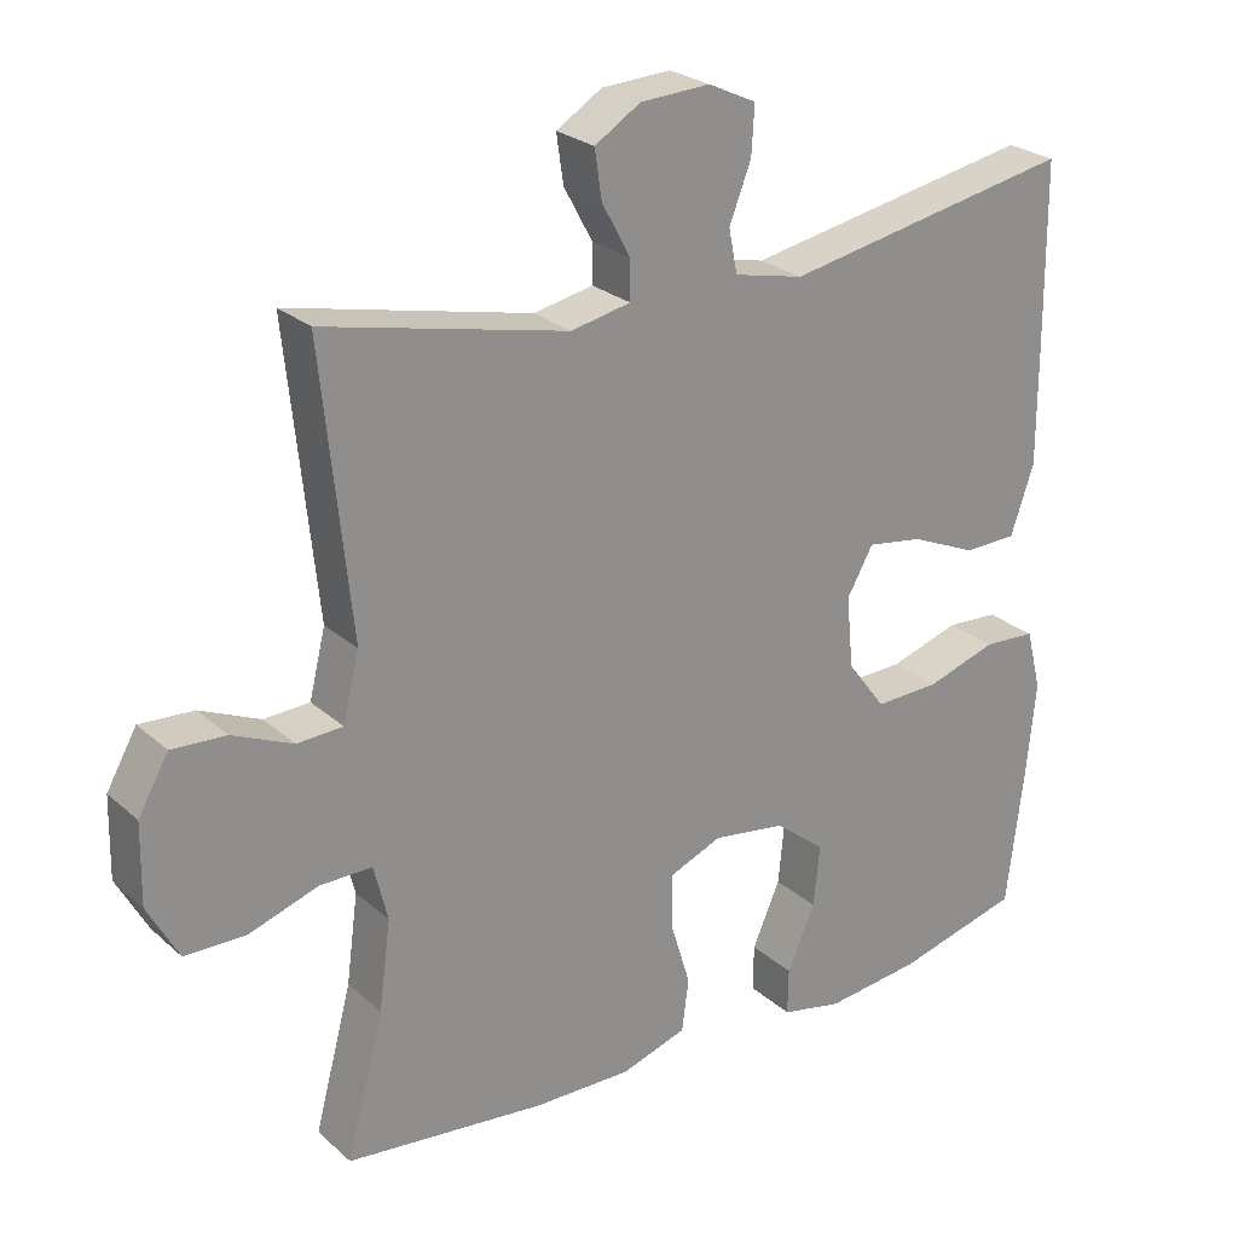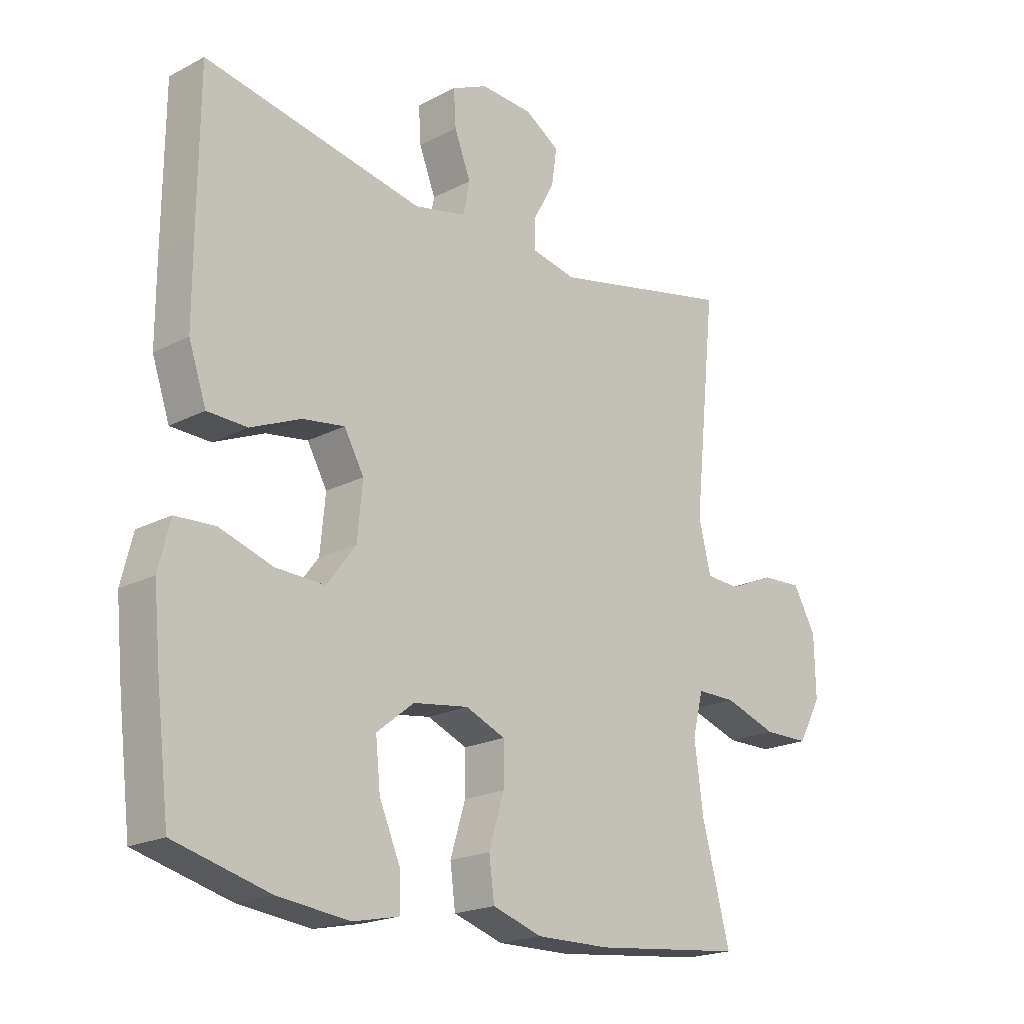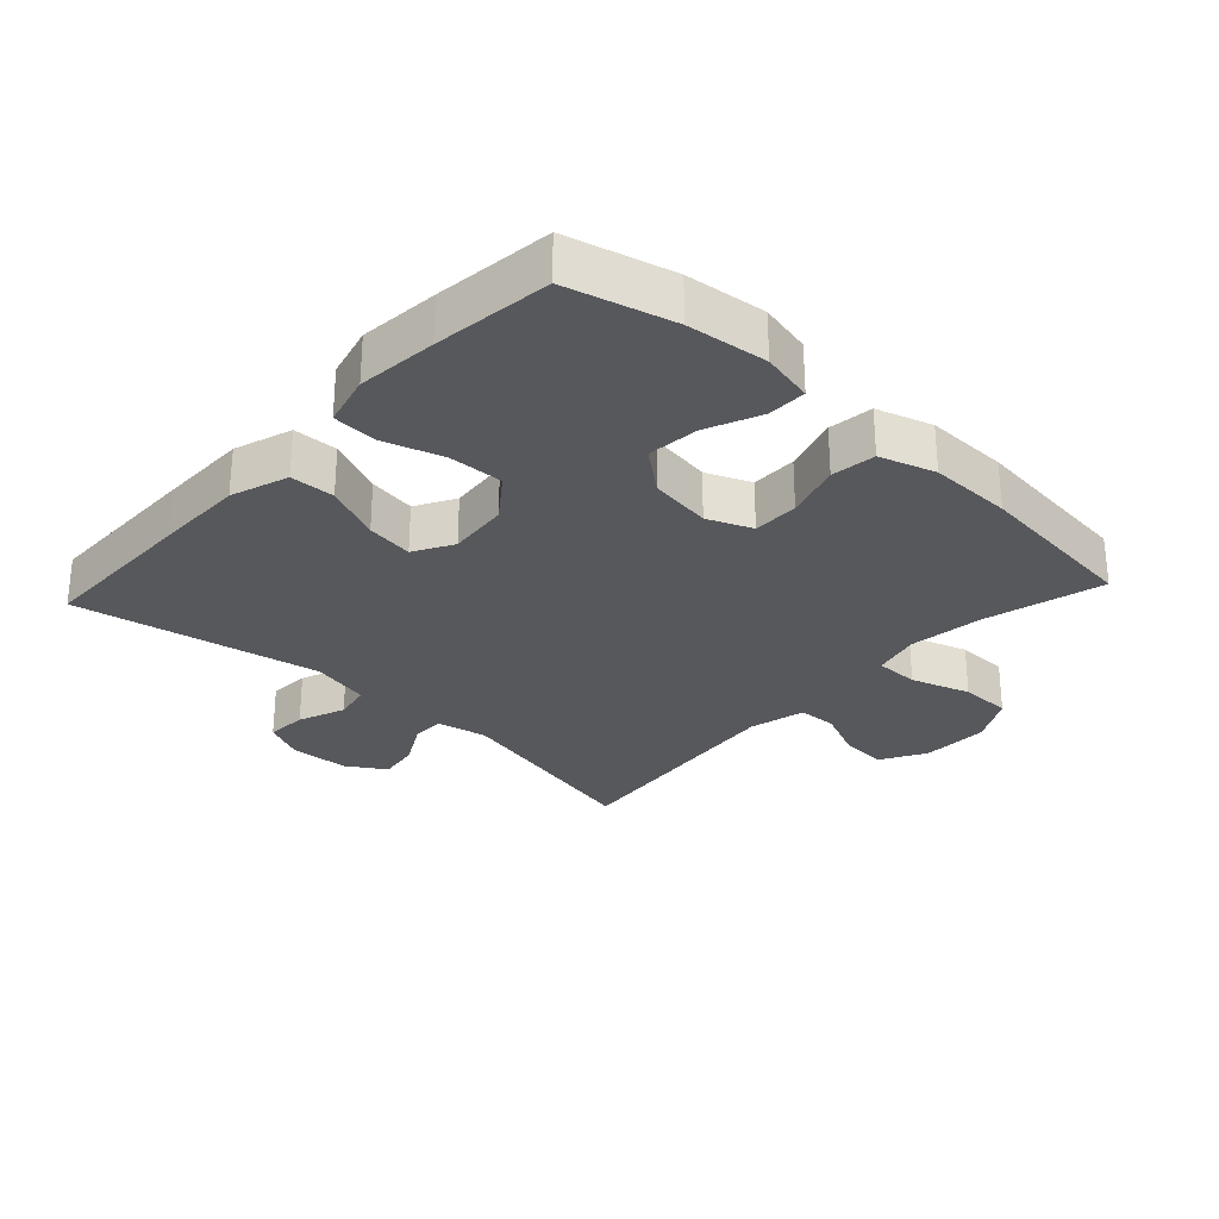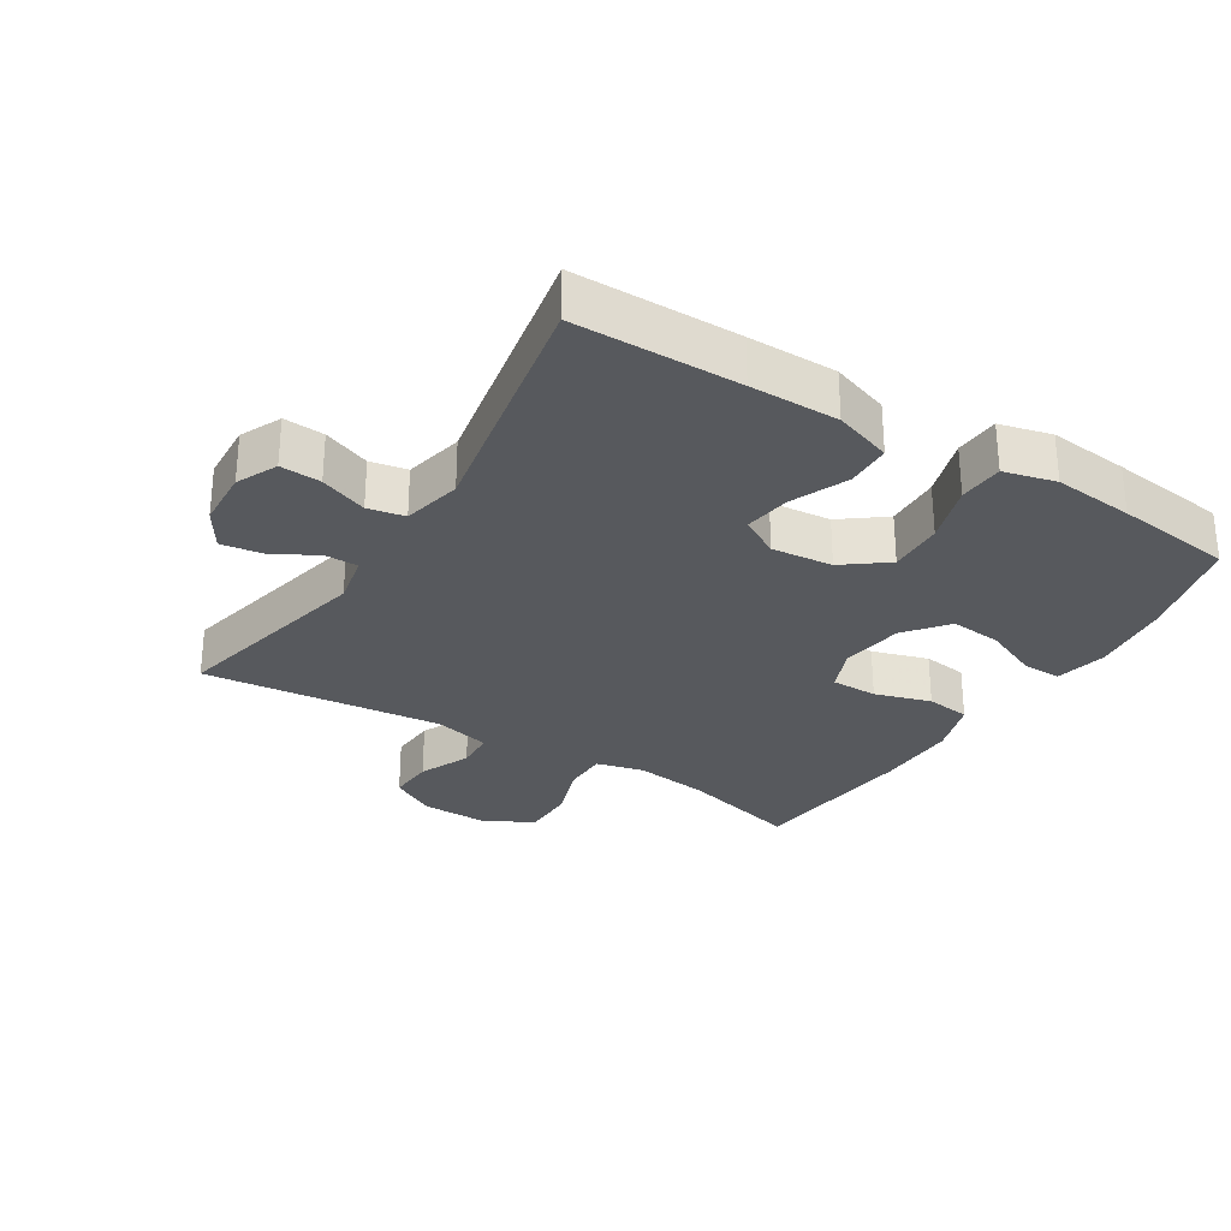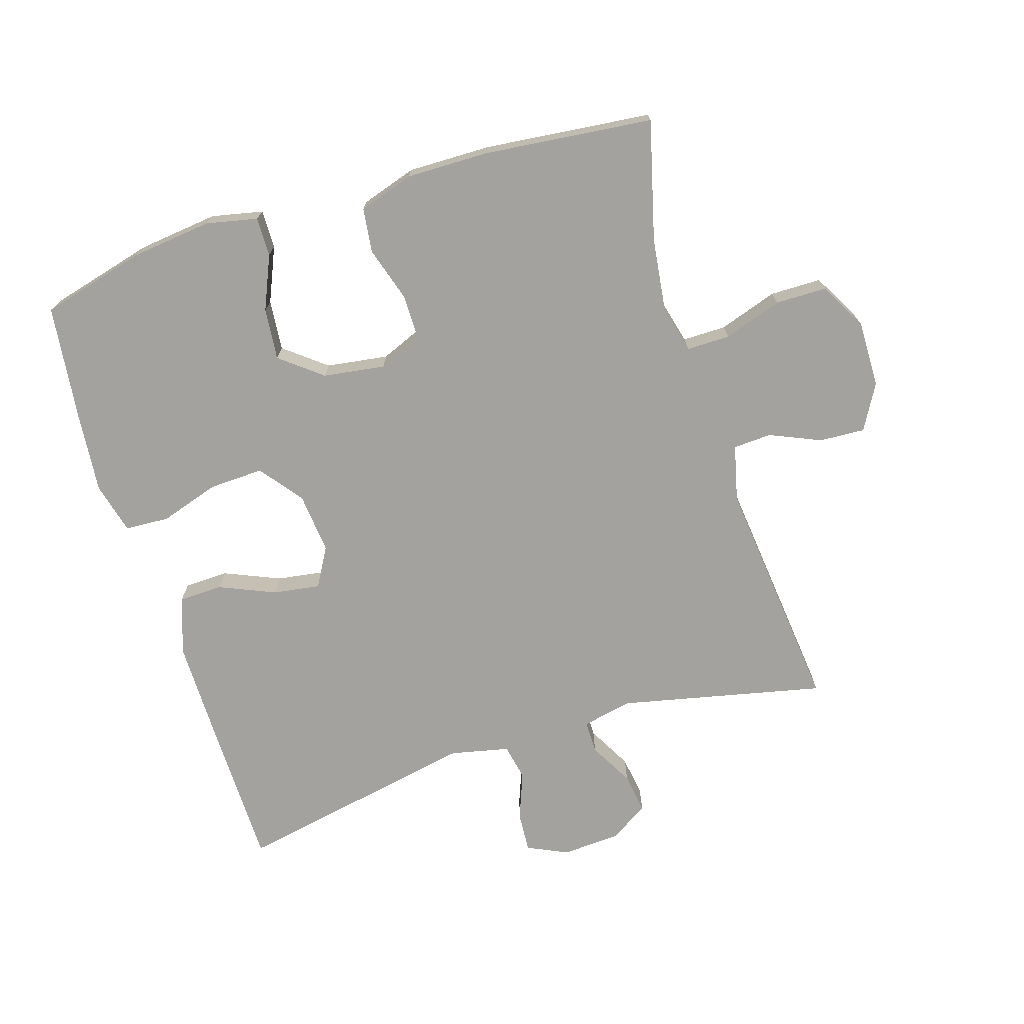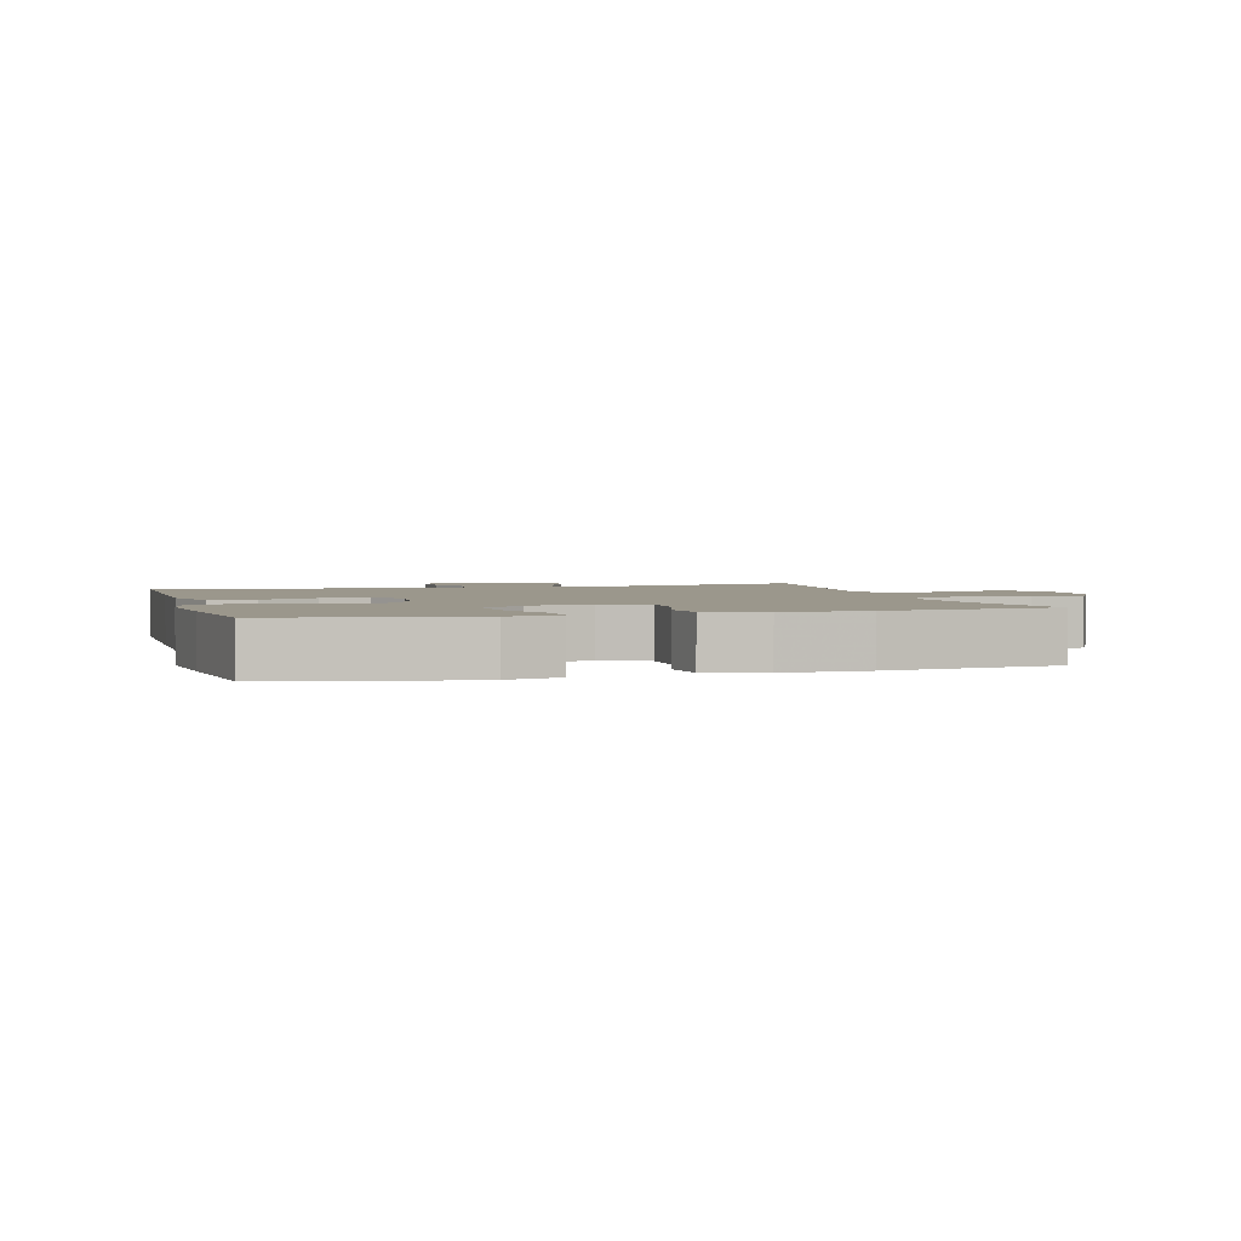
<metadata>
{"format":"obj","ext":"obj","renderer":"f3d","projection":"perspective","resolution":1024,"background":"white","views":[{"elev":25.1,"azim":-35.8,"up":"+Z"},{"elev":-20.1,"azim":133.7,"up":"+Z"},{"elev":-28.6,"azim":137.3,"up":"+Y"},{"elev":-29.1,"azim":58.1,"up":"+Y"},{"elev":-72.4,"azim":-162.5,"up":"+Y"},{"elev":2.6,"azim":164.0,"up":"+Y"}]}
</metadata>
<code>
v 0.5 0.07 0.5
v 0.502 0.07 0.249
v 0.502 0.07 0.114
v 0.472 0.07 0.026
v 0.404 0.07 0.024
v 0.318 0.07 0.061
v 0.246 0.07 0.072
v 0.212 0.07 0.012
v 0.221 0.07 -0.081
v 0.271 0.07 -0.147
v 0.355 0.07 -0.144
v 0.446 0.07 -0.115
v 0.514 0.07 -0.119
v 0.534 0.07 -0.198
v 0.522 0.07 -0.32
v 0.5 0.07 -0.5
v 0.338 0.07 -0.542
v 0.215 0.07 -0.556
v 0.136 0.07 -0.539
v 0.137 0.07 -0.479
v 0.173 0.07 -0.396
v 0.181 0.07 -0.317
v 0.117 0.07 -0.266
v 0.022 0.07 -0.252
v -0.046 0.07 -0.28
v -0.046 0.07 -0.35
v -0.02 0.07 -0.435
v -0.029 0.07 -0.503
v -0.114 0.07 -0.53
v -0.241 0.07 -0.528
v -0.5 0.07 -0.5
v -0.452 0.07 -0.318
v -0.437 0.07 -0.204
v -0.455 0.07 -0.132
v -0.522 0.07 -0.132
v -0.612 0.07 -0.162
v -0.691 0.07 -0.161
v -0.731 0.07 -0.088
v -0.729 0.07 0.015
v -0.69 0.07 0.084
v -0.62 0.07 0.08
v -0.542 0.07 0.046
v -0.483 0.07 0.049
v -0.462 0.07 0.135
v -0.5 0.07 0.5
v -0.186 0.07 0.43
v -0.109 0.07 0.446
v -0.109 0.07 0.496
v -0.146 0.07 0.564
v -0.155 0.07 0.626
v -0.096 0.07 0.663
v -0.006 0.07 0.668
v 0.056 0.07 0.639
v 0.052 0.07 0.577
v 0.024 0.07 0.505
v 0.035 0.07 0.449
v 0.125 0.07 0.429
v 0.5 0 0.5
v 0.502 0 0.249
v 0.502 0 0.114
v 0.472 0 0.026
v 0.404 0 0.024
v 0.318 0 0.061
v 0.246 0 0.072
v 0.212 0 0.012
v 0.221 0 -0.081
v 0.271 0 -0.147
v 0.355 0 -0.144
v 0.446 0 -0.115
v 0.514 0 -0.119
v 0.534 0 -0.198
v 0.522 0 -0.32
v 0.5 0 -0.5
v 0.338 0 -0.542
v 0.215 0 -0.556
v 0.136 0 -0.539
v 0.137 0 -0.479
v 0.173 0 -0.396
v 0.181 0 -0.317
v 0.117 0 -0.266
v 0.022 0 -0.252
v -0.046 0 -0.28
v -0.046 0 -0.35
v -0.02 0 -0.435
v -0.029 0 -0.503
v -0.114 0 -0.53
v -0.241 0 -0.528
v -0.5 0 -0.5
v -0.452 0 -0.318
v -0.437 0 -0.204
v -0.455 0 -0.132
v -0.522 0 -0.132
v -0.612 0 -0.162
v -0.691 0 -0.161
v -0.731 0 -0.088
v -0.729 0 0.015
v -0.69 0 0.084
v -0.62 0 0.08
v -0.542 0 0.046
v -0.483 0 0.049
v -0.462 0 0.135
v -0.5 0 0.5
v -0.186 0 0.43
v -0.109 0 0.446
v -0.109 0 0.496
v -0.146 0 0.564
v -0.155 0 0.626
v -0.096 0 0.663
v -0.006 0 0.668
v 0.056 0 0.639
v 0.052 0 0.577
v 0.024 0 0.505
v 0.035 0 0.449
v 0.125 0 0.429
f 52 53 54 55
f 50 51 52 55
f 48 49 50 55
f 47 48 55 56
f 46 47 56 57
f 44 45 46
f 43 44 46 57
f 39 40 41 42
f 39 42 43
f 38 39 43
f 35 36 37 38
f 34 35 38 43
f 33 34 43 57
f 29 30 31 32
f 26 27 28 29
f 25 26 29 32
f 24 25 32 33
f 18 19 20 21
f 18 21 22
f 17 18 22
f 16 17 22
f 15 16 22 23
f 11 12 13 14
f 10 11 14 15
f 3 4 5 6
f 3 6 7
f 2 3 7
f 1 2 7
f 24 33 57 1
f 10 15 23 24
f 9 10 24
f 8 9 24
f 7 8 24
f 1 7 24
f 112 111 110 109
f 112 109 108 107
f 112 107 106 105
f 113 112 105 104
f 114 113 104 103
f 103 102 101
f 114 103 101 100
f 99 98 97 96
f 100 99 96
f 100 96 95
f 95 94 93 92
f 100 95 92 91
f 114 100 91 90
f 89 88 87 86
f 86 85 84 83
f 89 86 83 82
f 90 89 82 81
f 78 77 76 75
f 79 78 75
f 79 75 74
f 79 74 73
f 80 79 73 72
f 71 70 69 68
f 72 71 68 67
f 63 62 61 60
f 64 63 60
f 64 60 59
f 64 59 58
f 58 114 90 81
f 81 80 72 67
f 81 67 66
f 81 66 65
f 81 65 64
f 81 64 58
f 1 58 59 2
f 2 59 60 3
f 3 60 61 4
f 4 61 62 5
f 5 62 63 6
f 6 63 64 7
f 7 64 65 8
f 8 65 66 9
f 9 66 67 10
f 10 67 68 11
f 11 68 69 12
f 12 69 70 13
f 13 70 71 14
f 14 71 72 15
f 15 72 73 16
f 16 73 74 17
f 17 74 75 18
f 18 75 76 19
f 19 76 77 20
f 20 77 78 21
f 21 78 79 22
f 22 79 80 23
f 23 80 81 24
f 24 81 82 25
f 25 82 83 26
f 26 83 84 27
f 27 84 85 28
f 28 85 86 29
f 29 86 87 30
f 30 87 88 31
f 31 88 89 32
f 32 89 90 33
f 33 90 91 34
f 34 91 92 35
f 35 92 93 36
f 36 93 94 37
f 37 94 95 38
f 38 95 96 39
f 39 96 97 40
f 40 97 98 41
f 41 98 99 42
f 42 99 100 43
f 43 100 101 44
f 44 101 102 45
f 45 102 103 46
f 46 103 104 47
f 47 104 105 48
f 48 105 106 49
f 49 106 107 50
f 50 107 108 51
f 51 108 109 52
f 52 109 110 53
f 53 110 111 54
f 54 111 112 55
f 55 112 113 56
f 56 113 114 57
f 57 114 58 1

</code>
